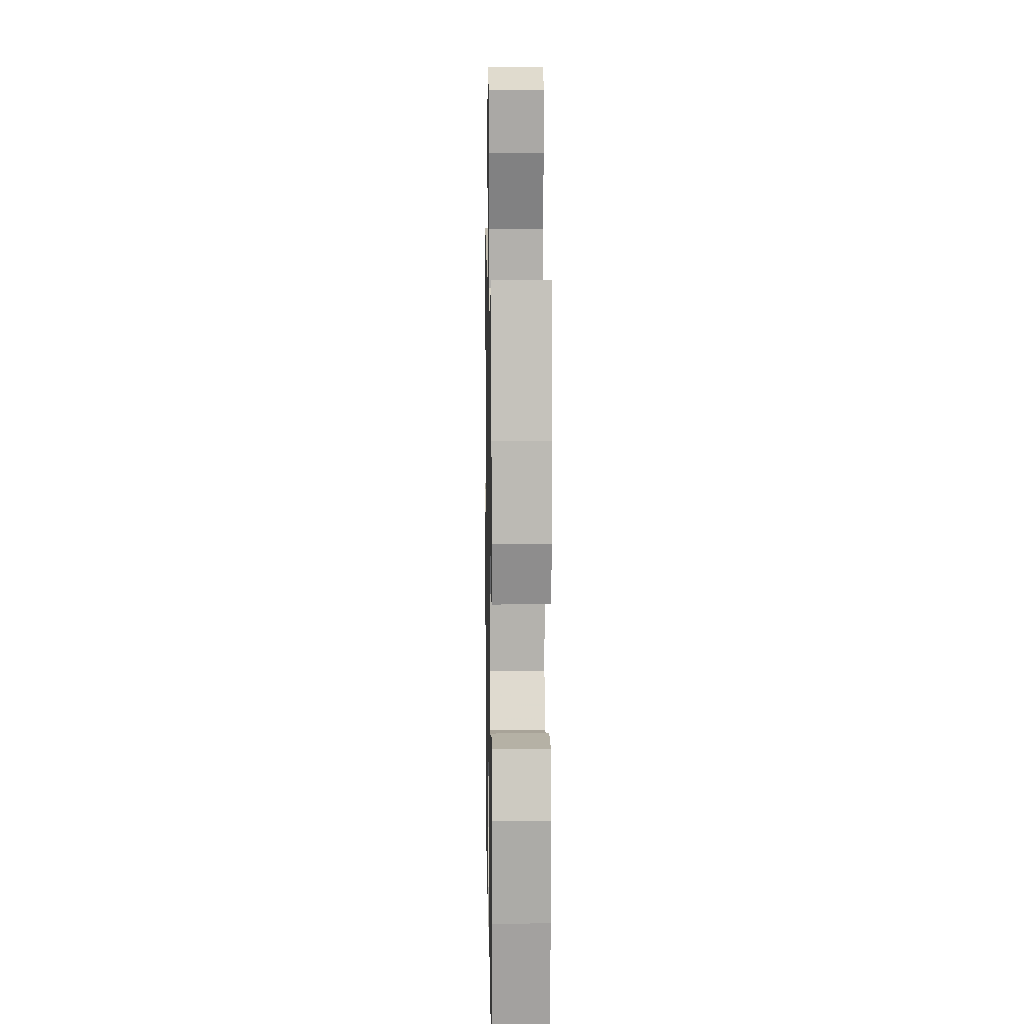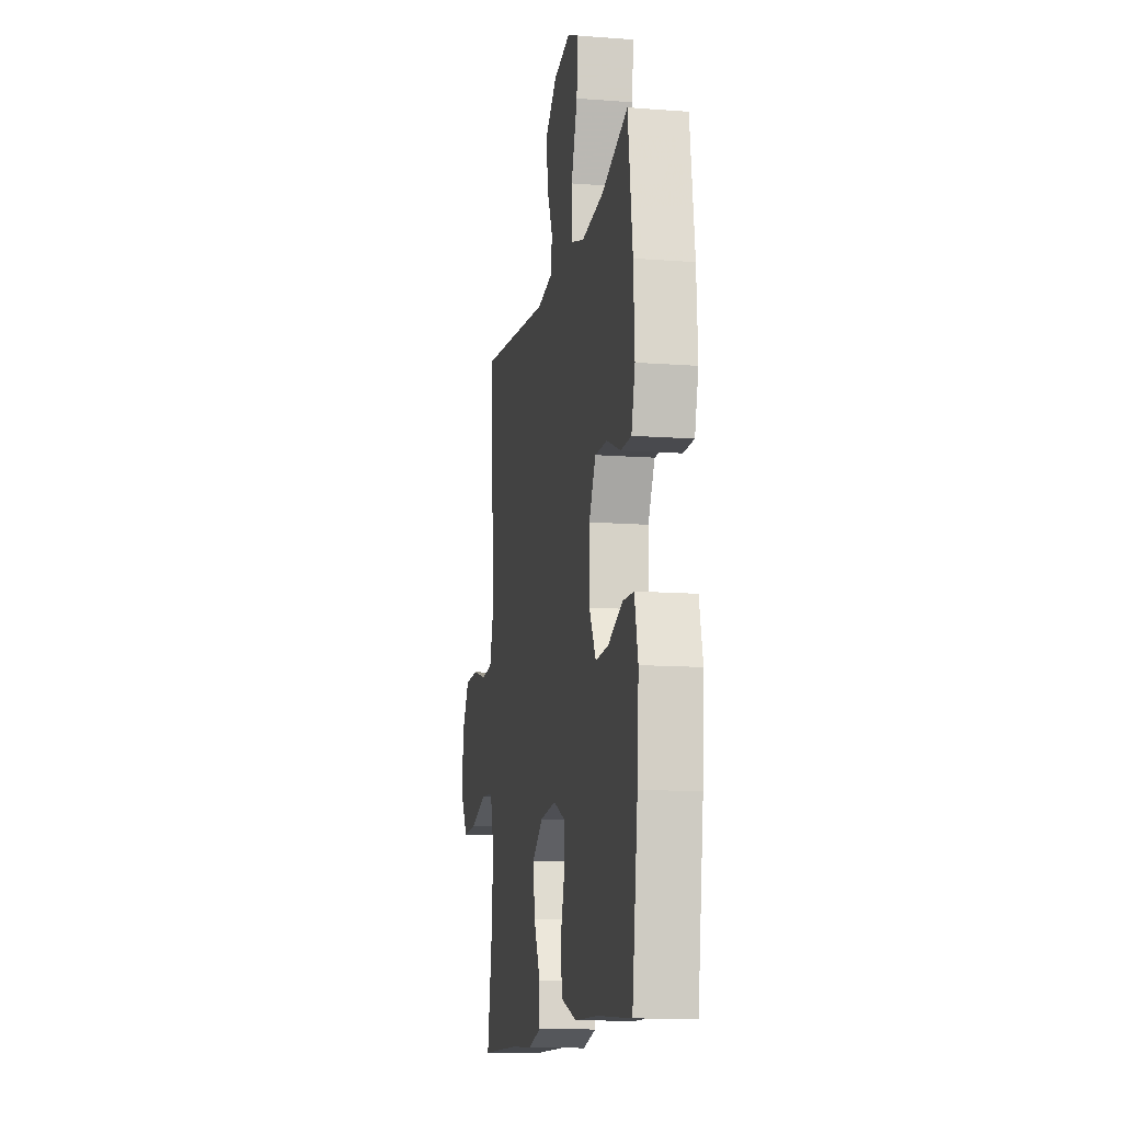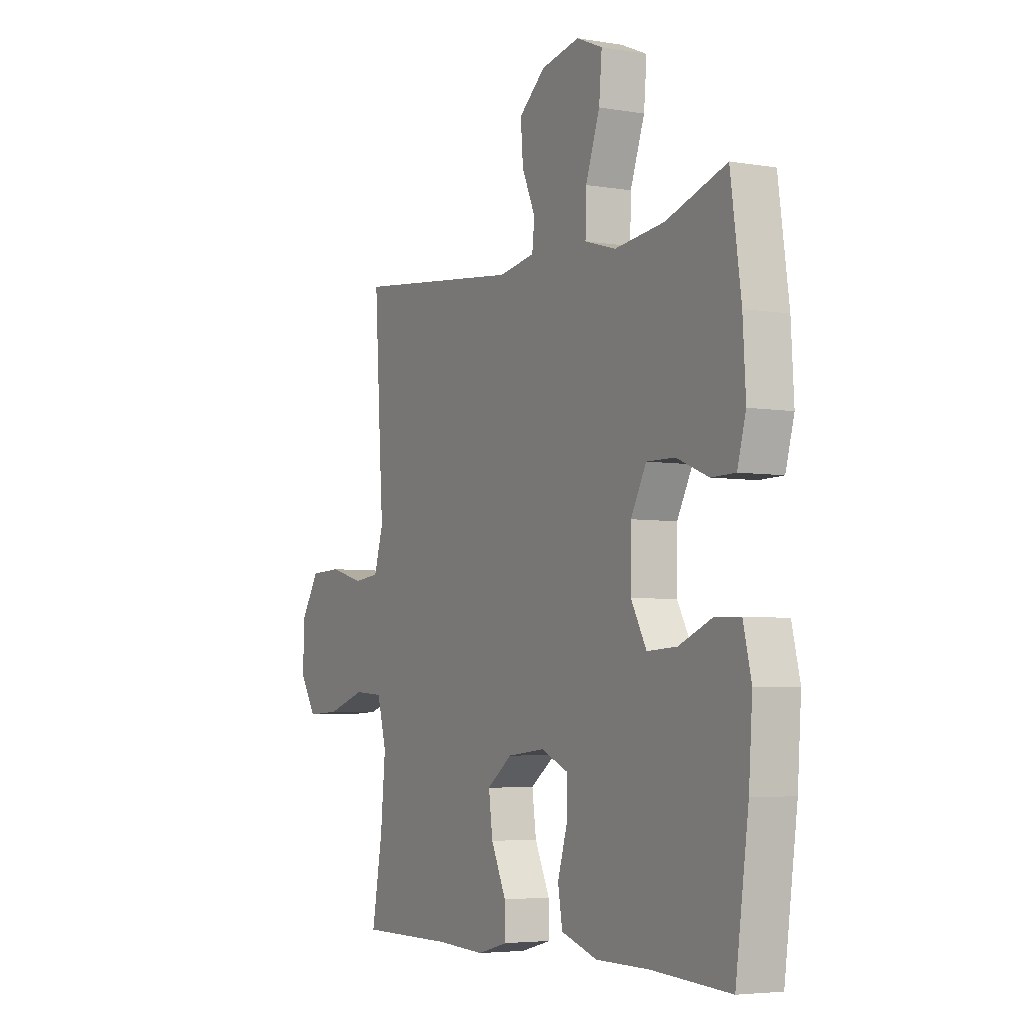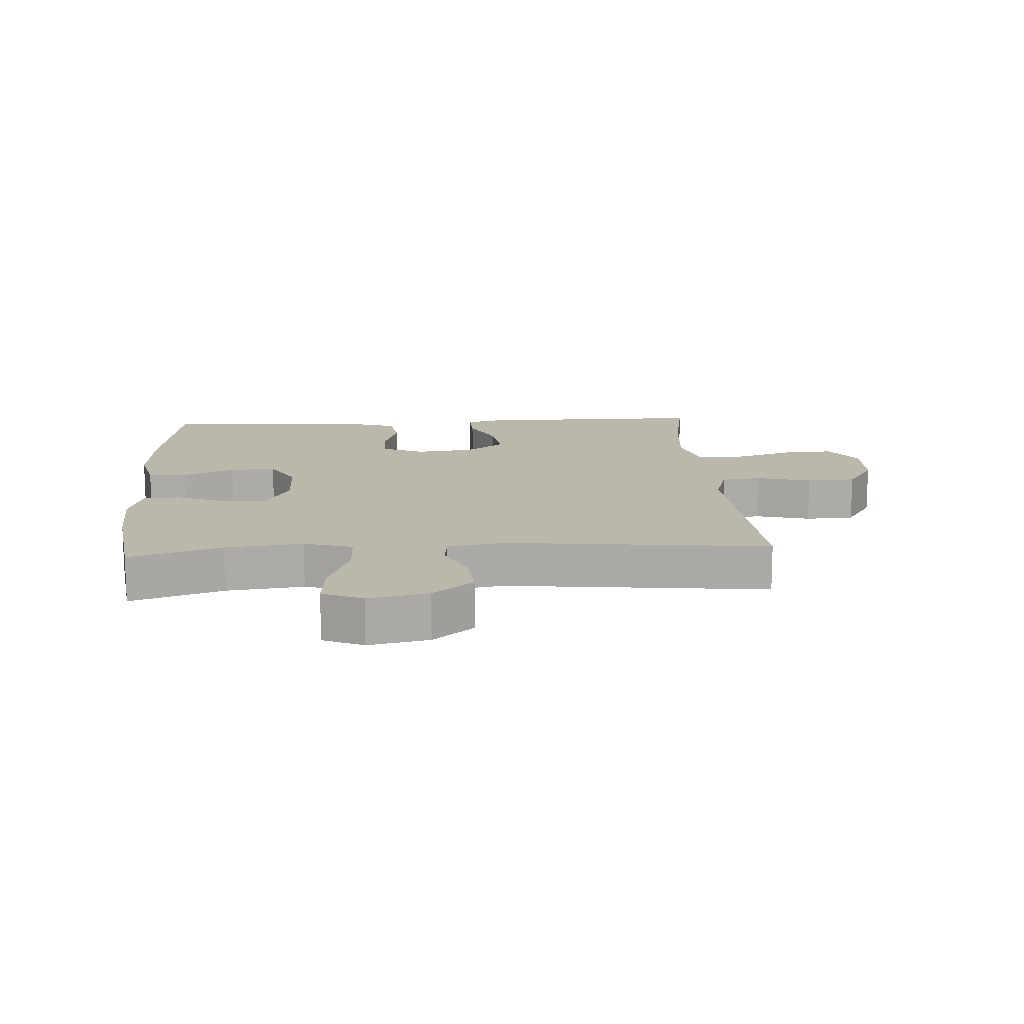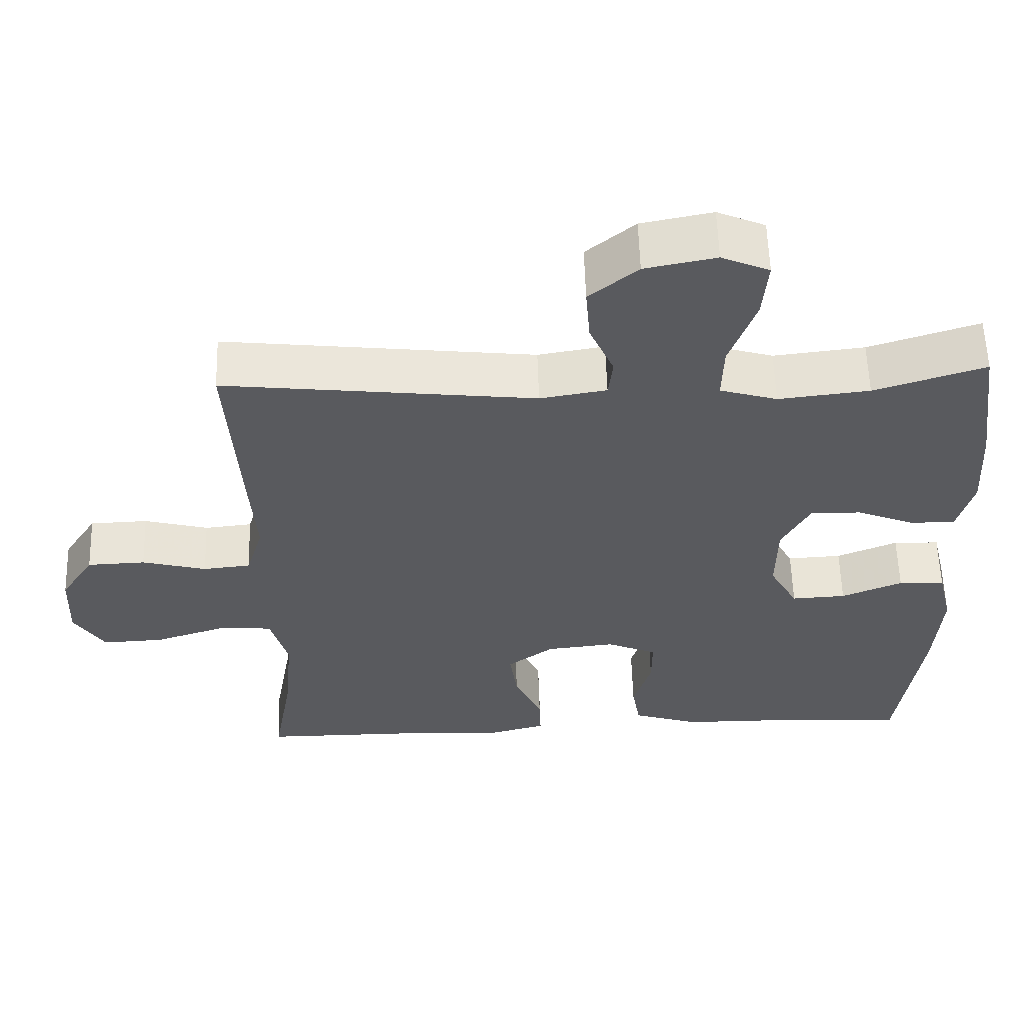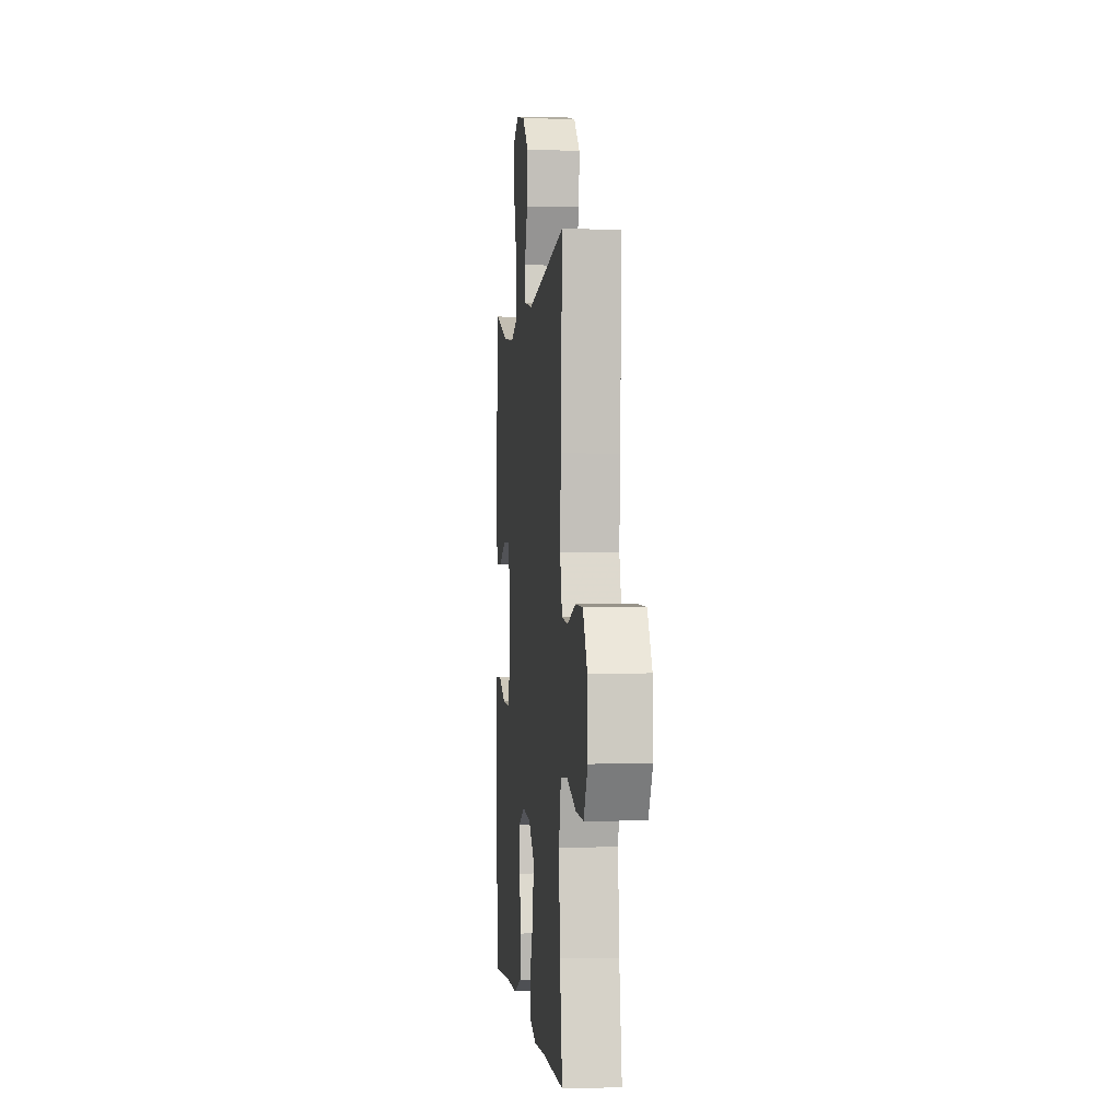
<metadata>
{"format":"obj","ext":"obj","renderer":"f3d","projection":"perspective","resolution":1024,"background":"white","views":[{"elev":10.0,"azim":-91.0,"up":"+Z"},{"elev":-12.4,"azim":-100.1,"up":"+Z"},{"elev":-4.7,"azim":-118.5,"up":"+Z"},{"elev":14.2,"azim":-3.7,"up":"+Y"},{"elev":58.0,"azim":178.3,"up":"+Z"},{"elev":-0.7,"azim":84.4,"up":"+Z"}]}
</metadata>
<code>
v -0.5 0.07 0.5
v -0.352 0.07 0.452
v -0.23 0.07 0.438
v -0.153 0.07 0.461
v -0.155 0.07 0.537
v -0.19 0.07 0.635
v -0.197 0.07 0.715
v -0.133 0.07 0.743
v -0.038 0.07 0.724
v 0.027 0.07 0.67
v 0.021 0.07 0.595
v -0.012 0.07 0.52
v -0.006 0.07 0.468
v 0.083 0.07 0.453
v 0.5 0.07 0.5
v 0.484 0.07 0.239
v 0.476 0.07 0.123
v 0.499 0.07 0.047
v 0.563 0.07 0.04
v 0.649 0.07 0.063
v 0.727 0.07 0.06
v 0.772 0.07 -0.01
v 0.776 0.07 -0.106
v 0.735 0.07 -0.17
v 0.653 0.07 -0.166
v 0.557 0.07 -0.135
v 0.485 0.07 -0.14
v 0.462 0.07 -0.224
v 0.474 0.07 -0.353
v 0.5 0.07 -0.5
v 0.269 0.07 -0.5
v 0.148 0.07 -0.506
v 0.072 0.07 -0.486
v 0.074 0.07 -0.426
v 0.111 0.07 -0.347
v 0.121 0.07 -0.273
v 0.059 0.07 -0.227
v -0.033 0.07 -0.217
v -0.1 0.07 -0.246
v -0.1 0.07 -0.313
v -0.076 0.07 -0.393
v -0.087 0.07 -0.458
v -0.176 0.07 -0.487
v -0.308 0.07 -0.488
v -0.5 0.07 -0.5
v -0.532 0.07 -0.267
v -0.541 0.07 -0.137
v -0.521 0.07 -0.054
v -0.459 0.07 -0.052
v -0.377 0.07 -0.086
v -0.304 0.07 -0.09
v -0.266 0.07 -0.021
v -0.267 0.07 0.08
v -0.305 0.07 0.151
v -0.374 0.07 0.15
v -0.453 0.07 0.118
v -0.512 0.07 0.119
v -0.533 0.07 0.195
v -0.526 0.07 0.315
v -0.5 0 0.5
v -0.352 0 0.452
v -0.23 0 0.438
v -0.153 0 0.461
v -0.155 0 0.537
v -0.19 0 0.635
v -0.197 0 0.715
v -0.133 0 0.743
v -0.038 0 0.724
v 0.027 0 0.67
v 0.021 0 0.595
v -0.012 0 0.52
v -0.006 0 0.468
v 0.083 0 0.453
v 0.5 0 0.5
v 0.484 0 0.239
v 0.476 0 0.123
v 0.499 0 0.047
v 0.563 0 0.04
v 0.649 0 0.063
v 0.727 0 0.06
v 0.772 0 -0.01
v 0.776 0 -0.106
v 0.735 0 -0.17
v 0.653 0 -0.166
v 0.557 0 -0.135
v 0.485 0 -0.14
v 0.462 0 -0.224
v 0.474 0 -0.353
v 0.5 0 -0.5
v 0.269 0 -0.5
v 0.148 0 -0.506
v 0.072 0 -0.486
v 0.074 0 -0.426
v 0.111 0 -0.347
v 0.121 0 -0.273
v 0.059 0 -0.227
v -0.033 0 -0.217
v -0.1 0 -0.246
v -0.1 0 -0.313
v -0.076 0 -0.393
v -0.087 0 -0.458
v -0.176 0 -0.487
v -0.308 0 -0.488
v -0.5 0 -0.5
v -0.532 0 -0.267
v -0.541 0 -0.137
v -0.521 0 -0.054
v -0.459 0 -0.052
v -0.377 0 -0.086
v -0.304 0 -0.09
v -0.266 0 -0.021
v -0.267 0 0.08
v -0.305 0 0.151
v -0.374 0 0.15
v -0.453 0 0.118
v -0.512 0 0.119
v -0.533 0 0.195
v -0.526 0 0.315
f 58 59 1 2
f 55 56 57 58
f 54 55 58 2
f 53 54 2 3
f 52 53 3 4
f 47 48 49 50
f 47 50 51
f 44 45 46 47
f 44 47 51
f 43 44 51 52
f 40 41 42 43
f 39 40 43 52
f 32 33 34 35
f 31 32 35 36
f 29 30 31 36
f 28 29 36 37
f 23 24 25 26
f 23 26 27
f 22 23 27
f 19 20 21 22
f 18 19 22 27
f 17 18 27 28
f 14 15 16 17
f 13 14 17 28
f 9 10 11 12
f 9 12 13
f 8 9 13
f 5 6 7 8
f 4 5 8 13
f 38 39 52 4
f 28 37 38
f 4 13 28 38
f 61 60 118 117
f 117 116 115 114
f 61 117 114 113
f 62 61 113 112
f 63 62 112 111
f 109 108 107 106
f 110 109 106
f 106 105 104 103
f 110 106 103
f 111 110 103 102
f 102 101 100 99
f 111 102 99 98
f 94 93 92 91
f 95 94 91 90
f 95 90 89 88
f 96 95 88 87
f 85 84 83 82
f 86 85 82
f 86 82 81
f 81 80 79 78
f 86 81 78 77
f 87 86 77 76
f 76 75 74 73
f 87 76 73 72
f 71 70 69 68
f 72 71 68
f 72 68 67
f 67 66 65 64
f 72 67 64 63
f 63 111 98 97
f 97 96 87
f 97 87 72 63
f 1 60 61 2
f 2 61 62 3
f 3 62 63 4
f 4 63 64 5
f 5 64 65 6
f 6 65 66 7
f 7 66 67 8
f 8 67 68 9
f 9 68 69 10
f 10 69 70 11
f 11 70 71 12
f 12 71 72 13
f 13 72 73 14
f 14 73 74 15
f 15 74 75 16
f 16 75 76 17
f 17 76 77 18
f 18 77 78 19
f 19 78 79 20
f 20 79 80 21
f 21 80 81 22
f 22 81 82 23
f 23 82 83 24
f 24 83 84 25
f 25 84 85 26
f 26 85 86 27
f 27 86 87 28
f 28 87 88 29
f 29 88 89 30
f 30 89 90 31
f 31 90 91 32
f 32 91 92 33
f 33 92 93 34
f 34 93 94 35
f 35 94 95 36
f 36 95 96 37
f 37 96 97 38
f 38 97 98 39
f 39 98 99 40
f 40 99 100 41
f 41 100 101 42
f 42 101 102 43
f 43 102 103 44
f 44 103 104 45
f 45 104 105 46
f 46 105 106 47
f 47 106 107 48
f 48 107 108 49
f 49 108 109 50
f 50 109 110 51
f 51 110 111 52
f 52 111 112 53
f 53 112 113 54
f 54 113 114 55
f 55 114 115 56
f 56 115 116 57
f 57 116 117 58
f 58 117 118 59
f 59 118 60 1

</code>
